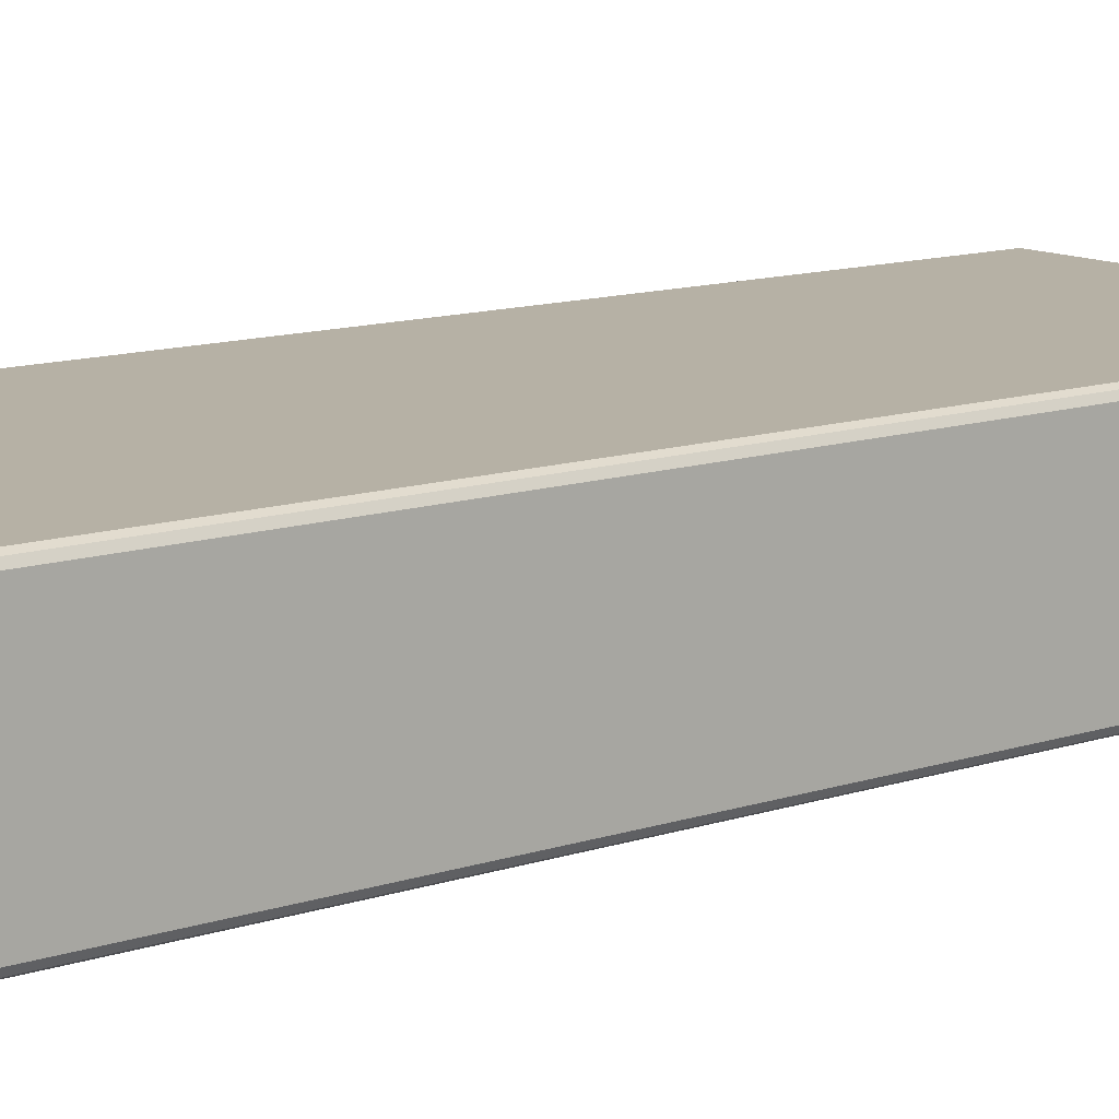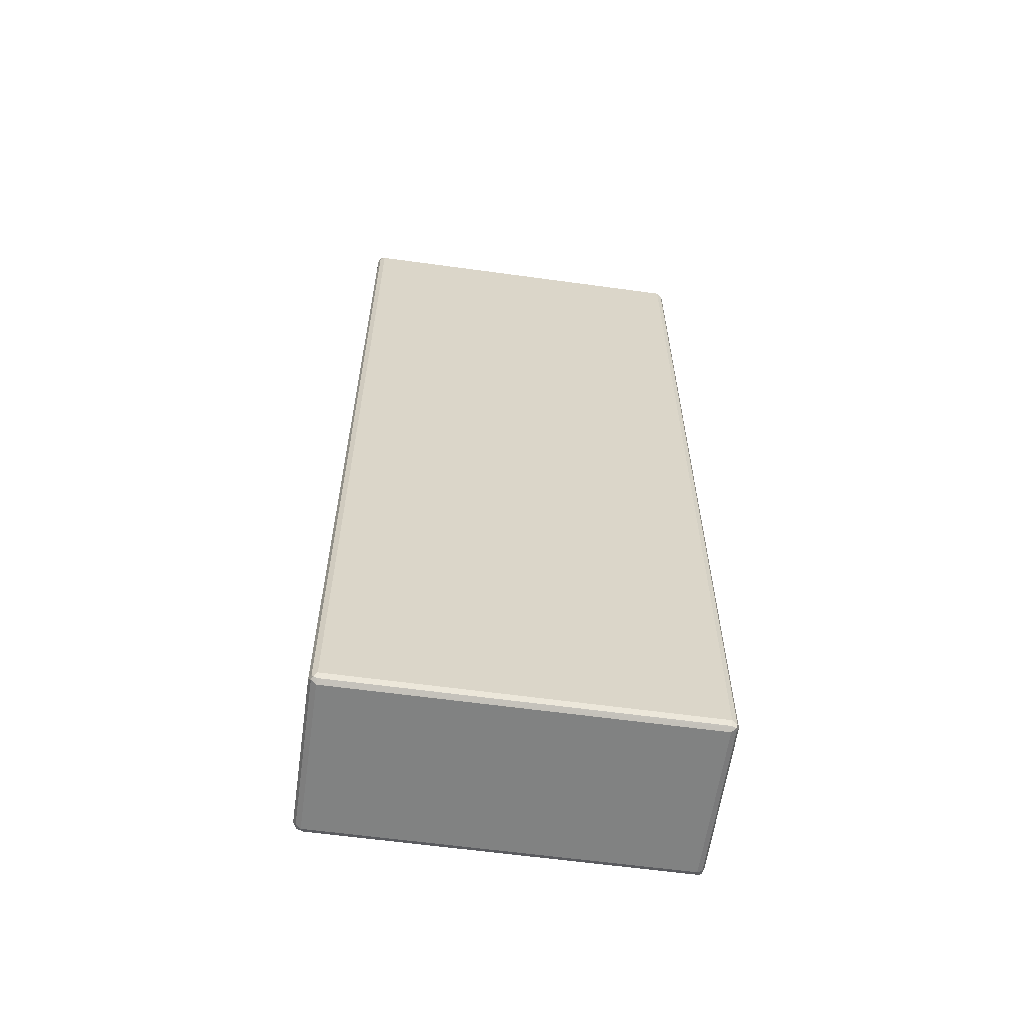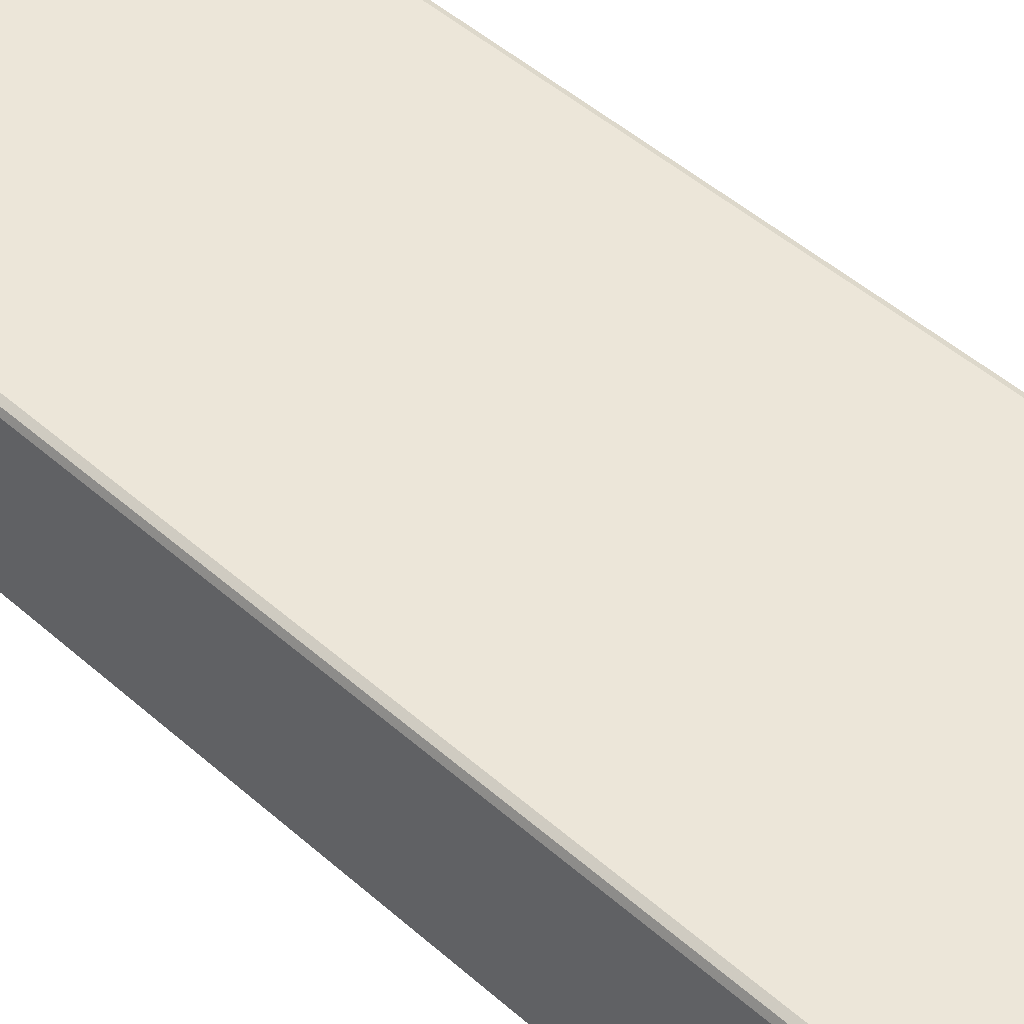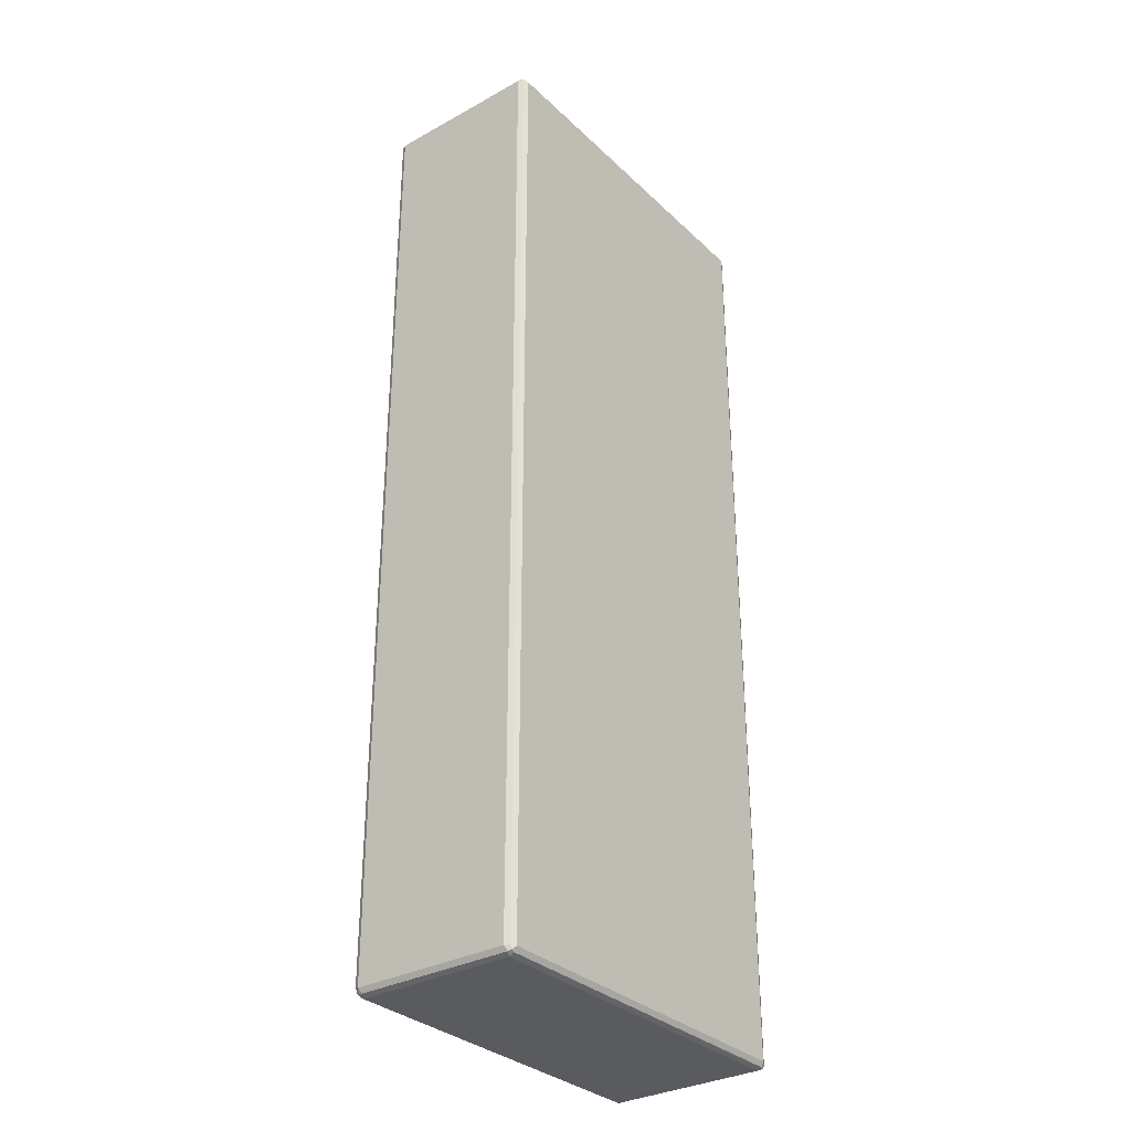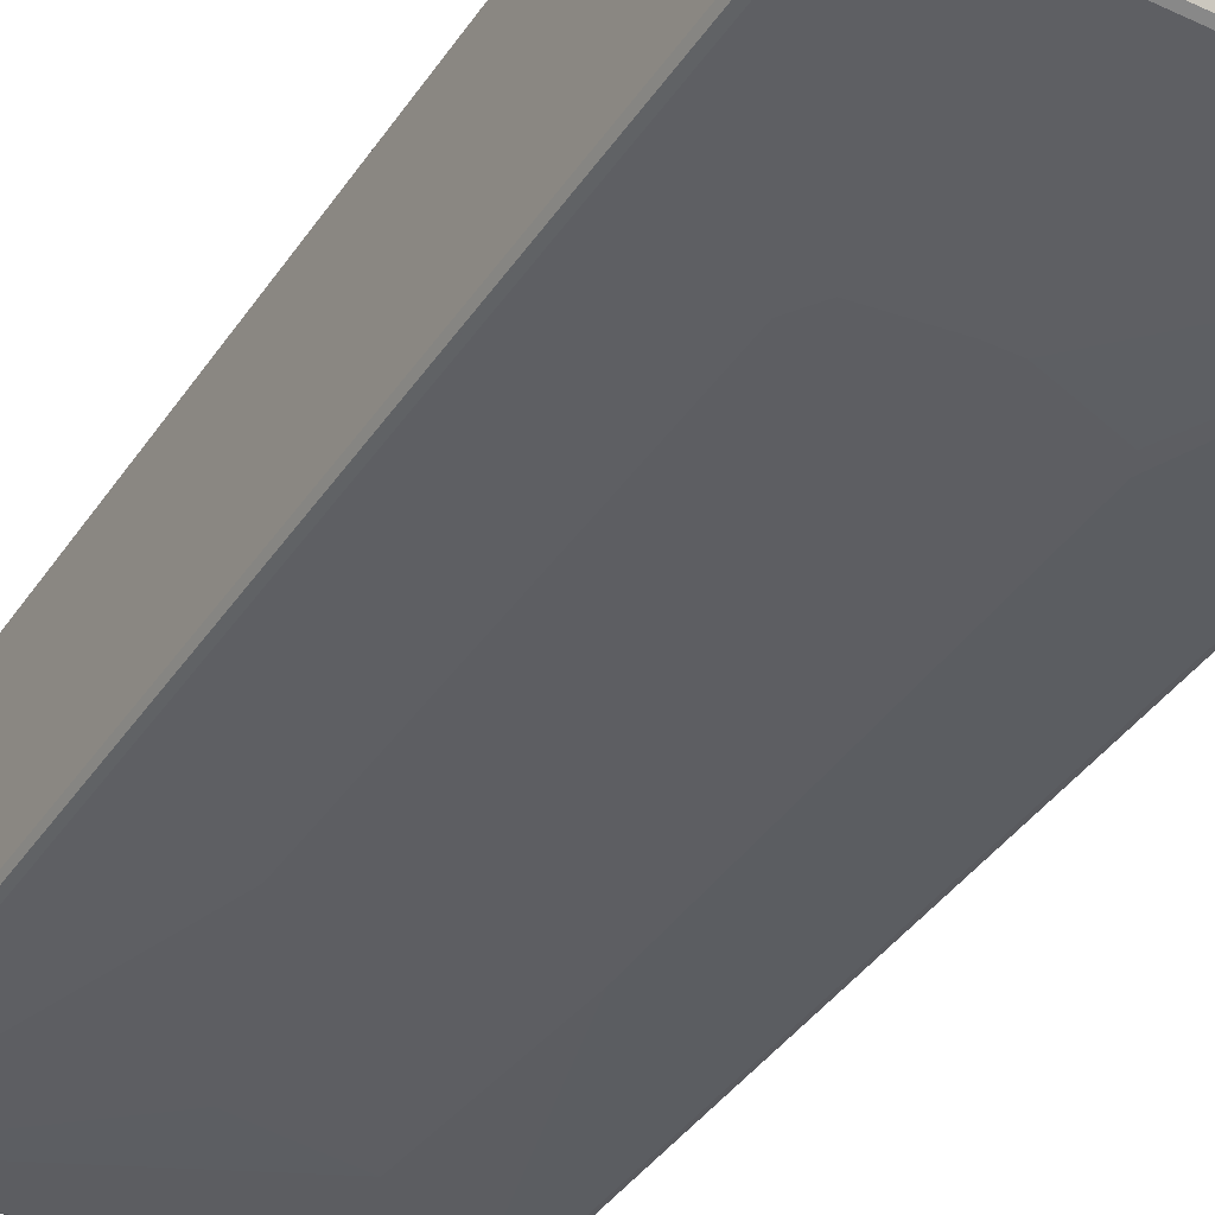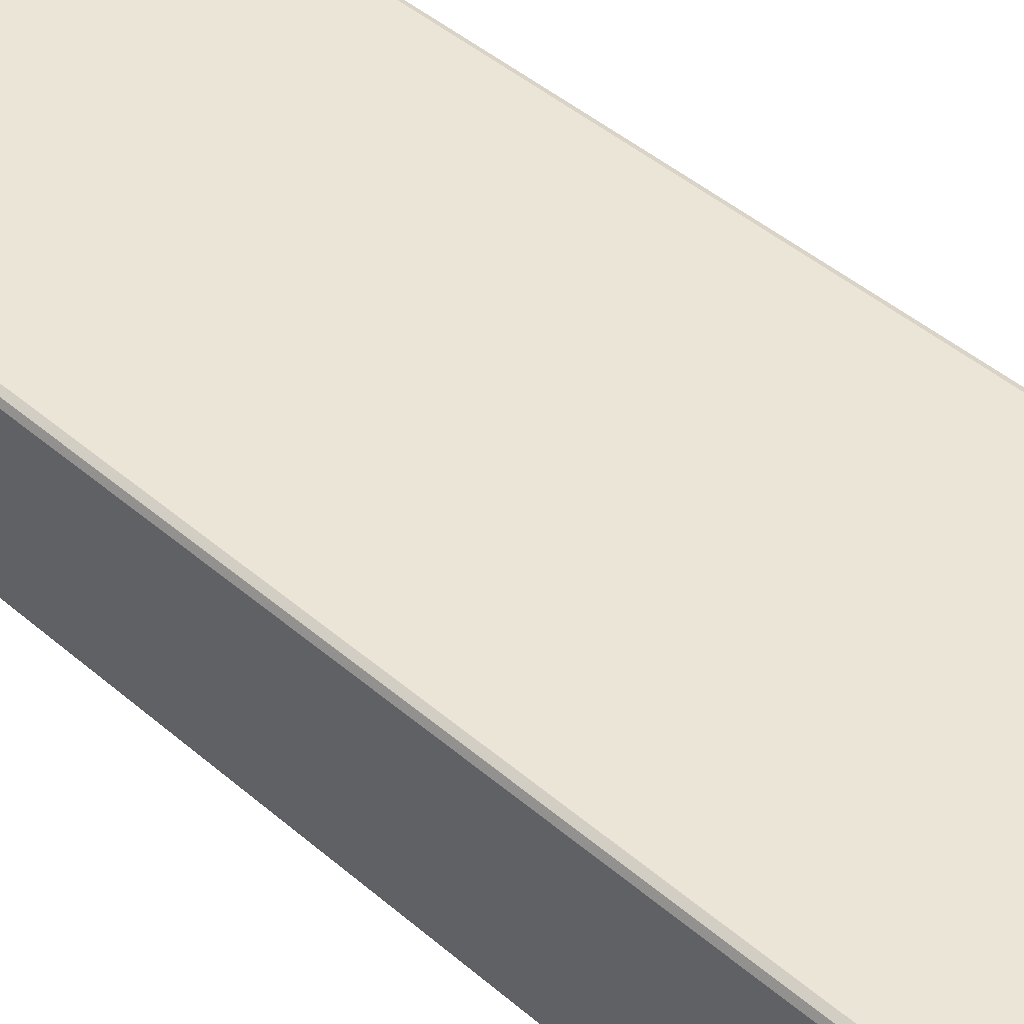
<metadata>
{"format":"obj","ext":"obj","renderer":"f3d","projection":"perspective","resolution":1024,"background":"white","views":[{"elev":12.0,"azim":-128.4,"up":"+Z"},{"elev":-60.6,"azim":-8.0,"up":"+Y"},{"elev":48.9,"azim":134.3,"up":"+Z"},{"elev":-32.0,"azim":-52.3,"up":"+Y"},{"elev":-39.1,"azim":-30.3,"up":"+Z"},{"elev":45.7,"azim":-45.5,"up":"+Z"}]}
</metadata>
<code>
v -0.2554 -0.9294 -0.1021
v -0.2519 -0.926 -0.1089
v -0.2502 -0.9345 -0.1072
v -0.2519 -0.9362 -0.09872
v -0.2554 -0.9294 0.1123
v -0.2554 0.3676 -0.1021
v -0.2451 -0.9294 -0.1123
v -0.2519 0.371 -0.1089
v -0.2417 -0.9362 -0.1089
v -0.2451 -0.9397 -0.1021
v -0.2519 -0.9362 0.1158
v -0.2502 -0.9345 0.12
v -0.2519 -0.9294 0.1192
v -0.2554 0.3676 0.1123
v -0.2519 0.3744 -0.1021
v -0.2502 0.3753 -0.1072
v -0.1225 -0.6537 -0.1226
v -0.1021 -0.6843 -0.1226
v -0.0204 -0.6945 -0.1226
v 0.2451 -0.9294 -0.1123
v -0.2451 0.3676 -0.1123
v 0.2485 -0.9362 -0.1089
v -0.2451 -0.9397 0.1123
v 0.2451 -0.9397 -0.1021
v -0.2451 -0.9294 0.1226
v -0.2451 -0.9362 0.1192
v -0.2519 0.3676 0.1192
v -0.2528 0.3727 0.1175
v -0.2519 0.3744 0.1123
v 0.2451 0.3744 -0.1089
v -0.2451 0.3744 -0.1089
v -0.2451 0.3779 0.1123
v -0.2451 0.3779 -0.1021
v 0.2451 0.3779 -0.1021
v -0.1225 -0.07162 -0.1226
v 0.0102 -0.6945 -0.1226
v 0.2519 -0.9294 -0.1089
v 0.1021 -0.6638 -0.1226
v 0.1123 -0.6434 -0.1226
v 0.2451 0.3676 -0.1123
v 0.09703 0.1888 -0.12
v 0.0255 0.1787 -0.12
v -0.03574 0.1685 -0.12
v 0.2528 -0.9345 -0.1072
v 0.2451 -0.9397 0.1123
v 0.2502 -0.9371 0.1175
v 0.2519 -0.9362 -0.1021
v 0.2451 -0.9294 0.1226
v -0.2451 0.3676 0.1226
v 0.2451 -0.9362 0.1192
v -0.2485 0.3744 0.1192
v 0.2502 0.3727 -0.1098
v 0.2451 0.3779 0.1123
v 0.1328 0.3915 0.05106
v 0.1259 0.3915 0.04765
v 0.1191 0.3915 0.04425
v 0.1168 0.3915 0.03966
v 0.1134 0.3915 0.03285
v 0.1123 0.3915 0.03064
v 0.1123 0.3915 0
v 0.1259 0.3915 -0.02726
v 0.1328 0.3915 -0.03064
v 0.2519 0.3744 -0.1055
v 0.1736 0.3915 -0.03064
v 0.1872 0.3915 -0.02383
v 0.1884 0.3915 -0.0216
v 0.2009 0.3915 0.003383
v 0.2043 0.3915 0.0102
v -0.1021 -0.06133 -0.1226
v 0.2554 -0.9294 -0.1021
v 0.2519 0.3676 -0.1089
v 0.1123 -0.08179 -0.1226
v 0.1021 -0.07162 -0.1226
v 0.08168 -0.06133 -0.1226
v 0.2519 -0.9362 0.1123
v 0.2554 -0.9294 0.1123
v 0.2519 -0.9328 0.1192
v 0.2451 0.3676 0.1226
v 0.2417 0.3744 0.1192
v 0.2554 0.3676 -0.1021
v 0.2026 0.3915 0.01353
v 0.1941 0.3915 0.03064
v 0.1873 0.3915 0.04418
v 0.1872 0.3915 0.0443
v 0.1736 0.3915 0.05106
v 0.2502 0.3727 0.1175
v 0.2519 0.3744 0.1089
v 0.2554 0.3676 0.1123
v 0.2519 0.3642 0.1192
f 37 70 44
f 34 67 68
f 34 66 67
f 34 53 87
f 34 87 63
f 35 43 69
f 34 68 53
f 37 71 80
f 41 74 69
f 40 72 41
f 40 52 71
f 41 72 73
f 41 73 74
f 41 69 42
f 42 69 43
f 34 65 66
f 46 47 75
f 44 70 47
f 37 80 70
f 34 64 65
f 32 53 85
f 33 64 34
f 28 51 32
f 46 75 76
f 28 32 29
f 30 52 40
f 30 34 52
f 32 51 79
f 32 79 53
f 32 85 54
f 34 63 52
f 32 54 55
f 32 56 57
f 32 57 58
f 32 58 59
f 32 59 60
f 32 60 33
f 33 60 61
f 33 61 62
f 33 62 64
f 32 55 56
f 46 76 77
f 54 60 59
f 46 48 50
f 54 66 65
f 54 65 64
f 54 64 62
f 54 62 61
f 54 61 60
f 54 59 58
f 54 58 57
f 54 57 56
f 54 67 66
f 54 56 55
f 63 88 80
f 70 80 88
f 70 88 76
f 76 88 89
f 76 89 77
f 78 89 86
f 78 86 79
f 27 51 28
f 63 87 88
f 46 77 48
f 54 68 67
f 54 82 81
f 47 70 76
f 47 76 75
f 48 77 89
f 48 89 78
f 49 78 79
f 49 79 51
f 52 80 71
f 52 63 80
f 54 81 68
f 53 68 81
f 53 82 83
f 53 83 84
f 53 84 85
f 53 79 86
f 53 86 87
f 54 85 84
f 54 84 83
f 54 83 82
f 53 81 82
f 27 49 51
f 7 17 18
f 25 78 49
f 6 15 16
f 6 16 8
f 86 89 88
f 7 18 19
f 7 19 36
f 7 36 20
f 7 20 22
f 7 22 9
f 6 29 15
f 7 21 35
f 8 16 21
f 9 22 24
f 9 24 10
f 10 24 45
f 10 45 23
f 11 23 12
f 12 25 13
f 12 23 26
f 7 35 17
f 12 26 25
f 6 14 29
f 5 13 27
f 1 2 3
f 1 3 4
f 1 4 11
f 1 11 5
f 1 5 14
f 1 14 6
f 1 6 8
f 1 8 2
f 5 27 14
f 2 7 3
f 2 21 7
f 3 7 9
f 3 9 10
f 3 10 4
f 4 10 23
f 4 23 11
f 5 11 12
f 5 12 13
f 2 8 21
f 26 46 50
f 13 25 49
f 14 27 28
f 20 72 40
f 20 40 71
f 20 71 37
f 21 31 30
f 21 30 40
f 21 40 41
f 21 41 42
f 21 42 43
f 20 39 72
f 21 43 35
f 23 45 46
f 23 46 26
f 24 44 47
f 24 47 46
f 24 46 45
f 25 26 50
f 25 50 48
f 25 48 78
f 22 44 24
f 13 49 27
f 20 38 39
f 20 44 22
f 14 28 29
f 15 29 16
f 16 30 31
f 16 31 21
f 16 29 32
f 16 32 33
f 16 33 34
f 16 34 30
f 20 36 38
f 17 35 69
f 17 74 73
f 17 73 72
f 17 72 39
f 17 39 38
f 17 38 36
f 17 36 19
f 17 19 18
f 20 37 44
f 17 69 74
f 86 88 87

</code>
